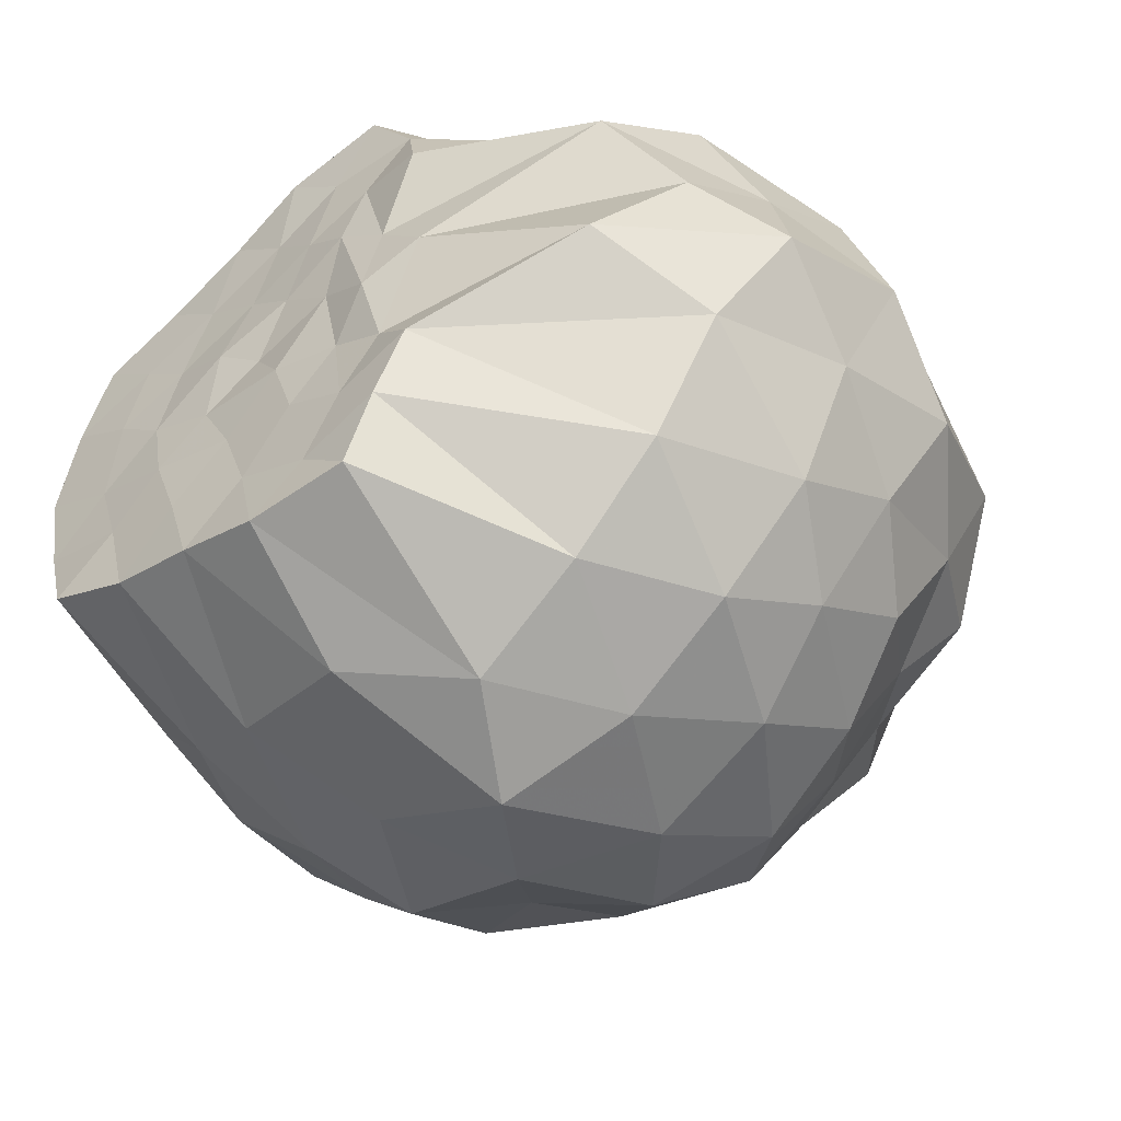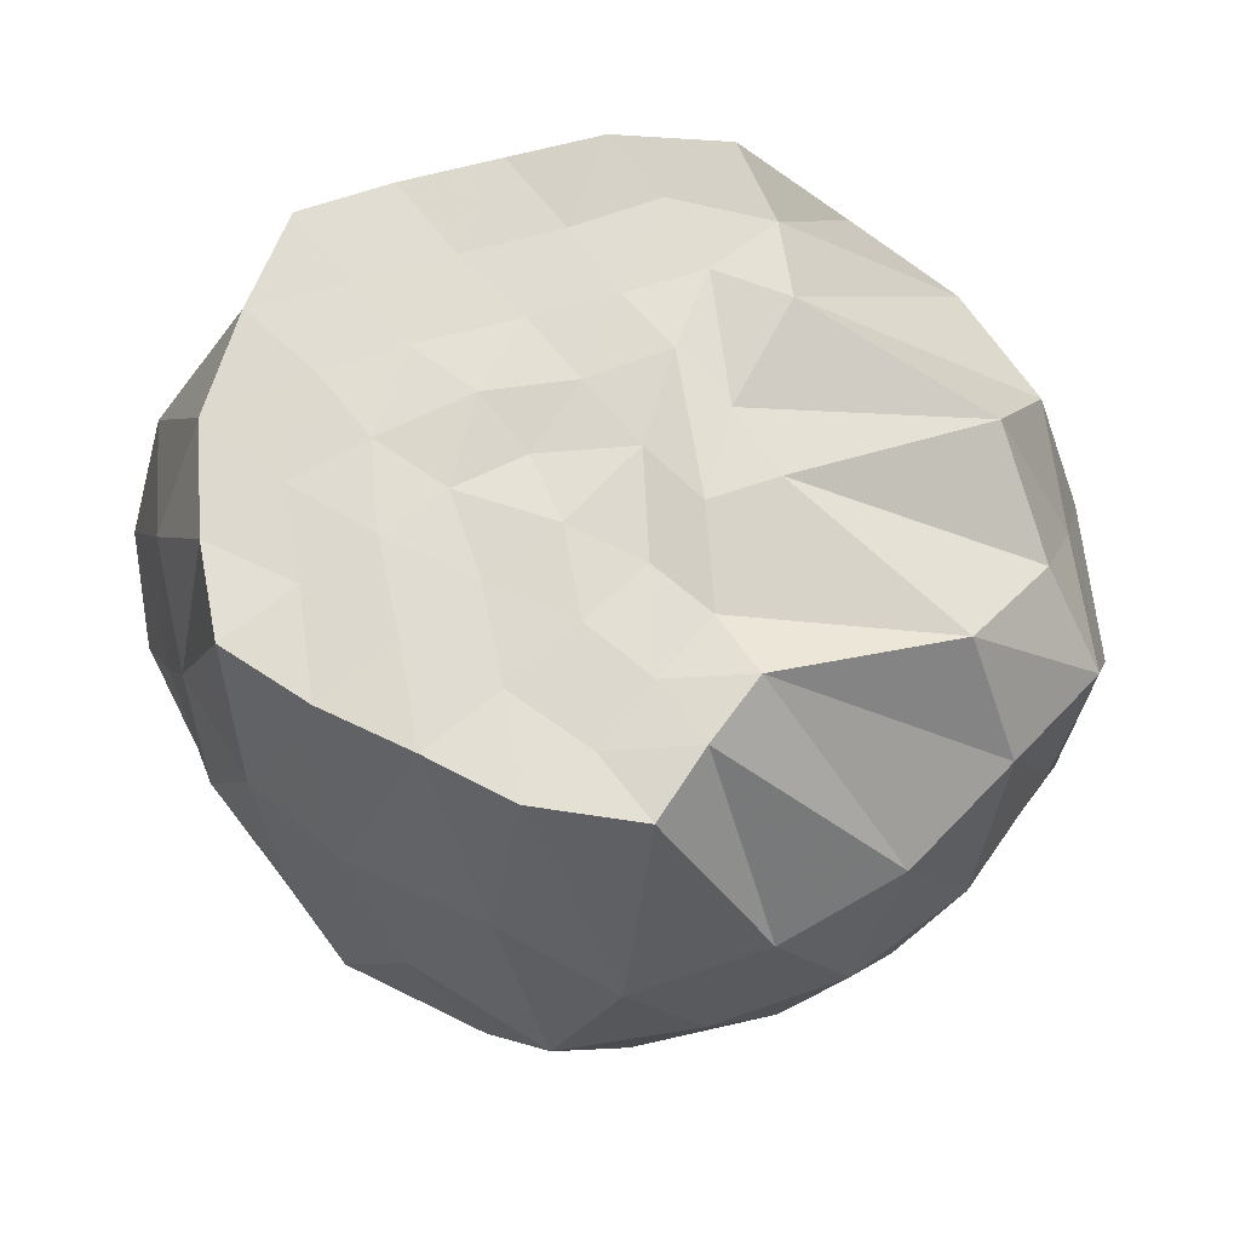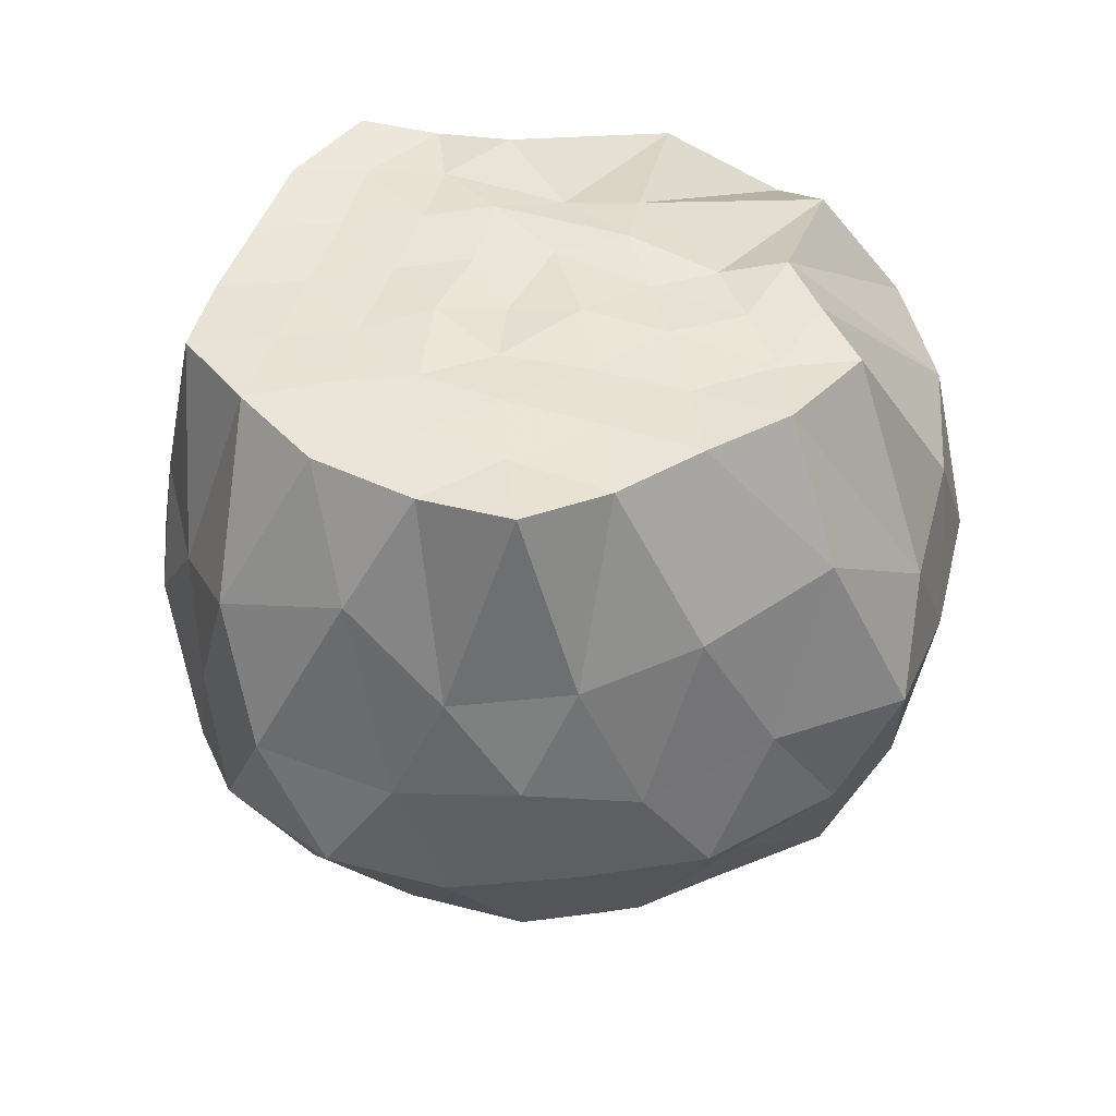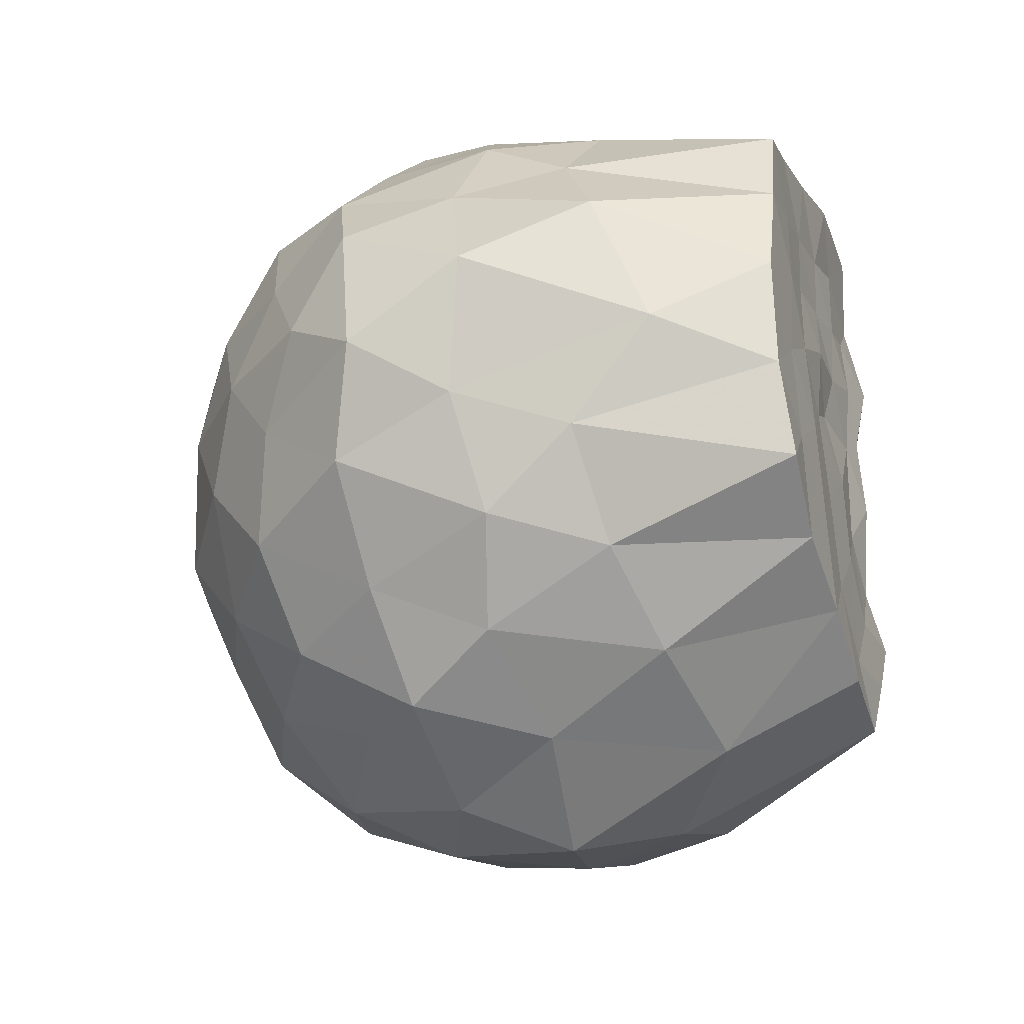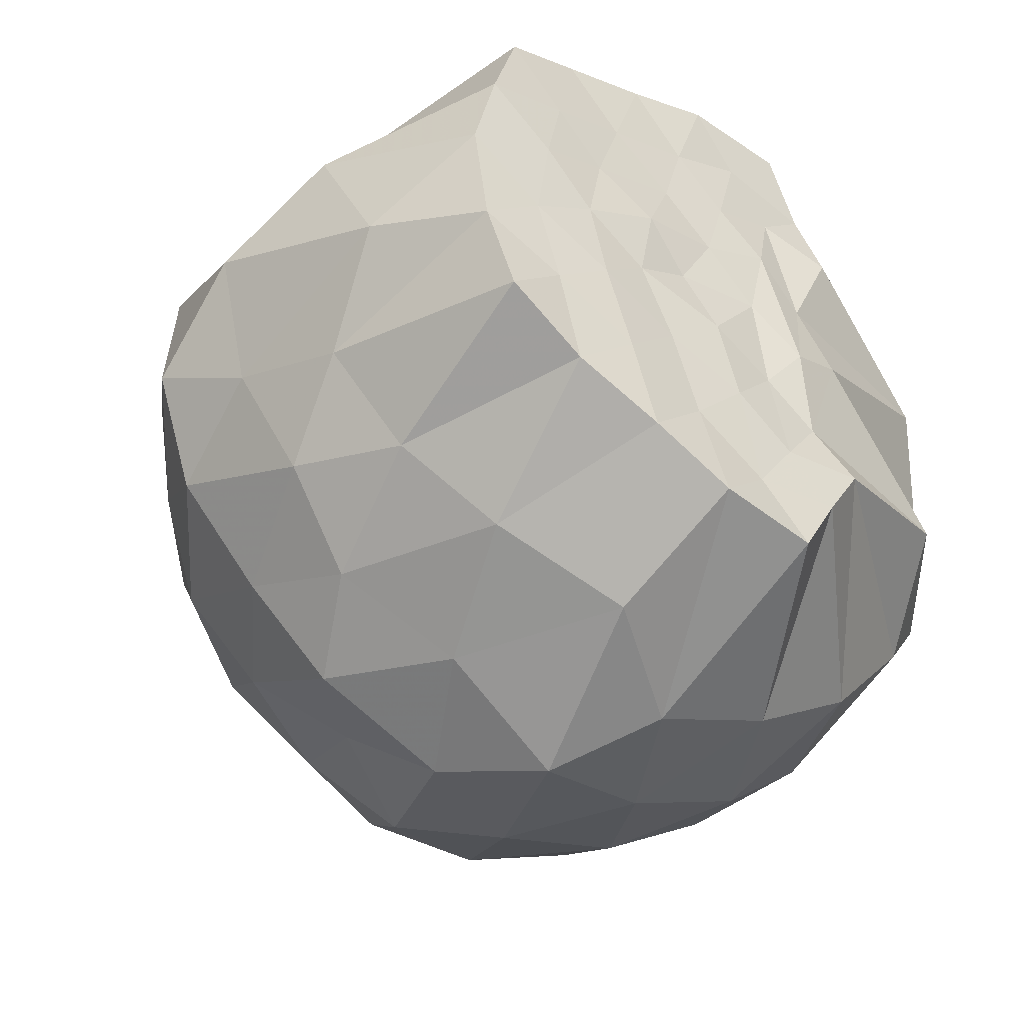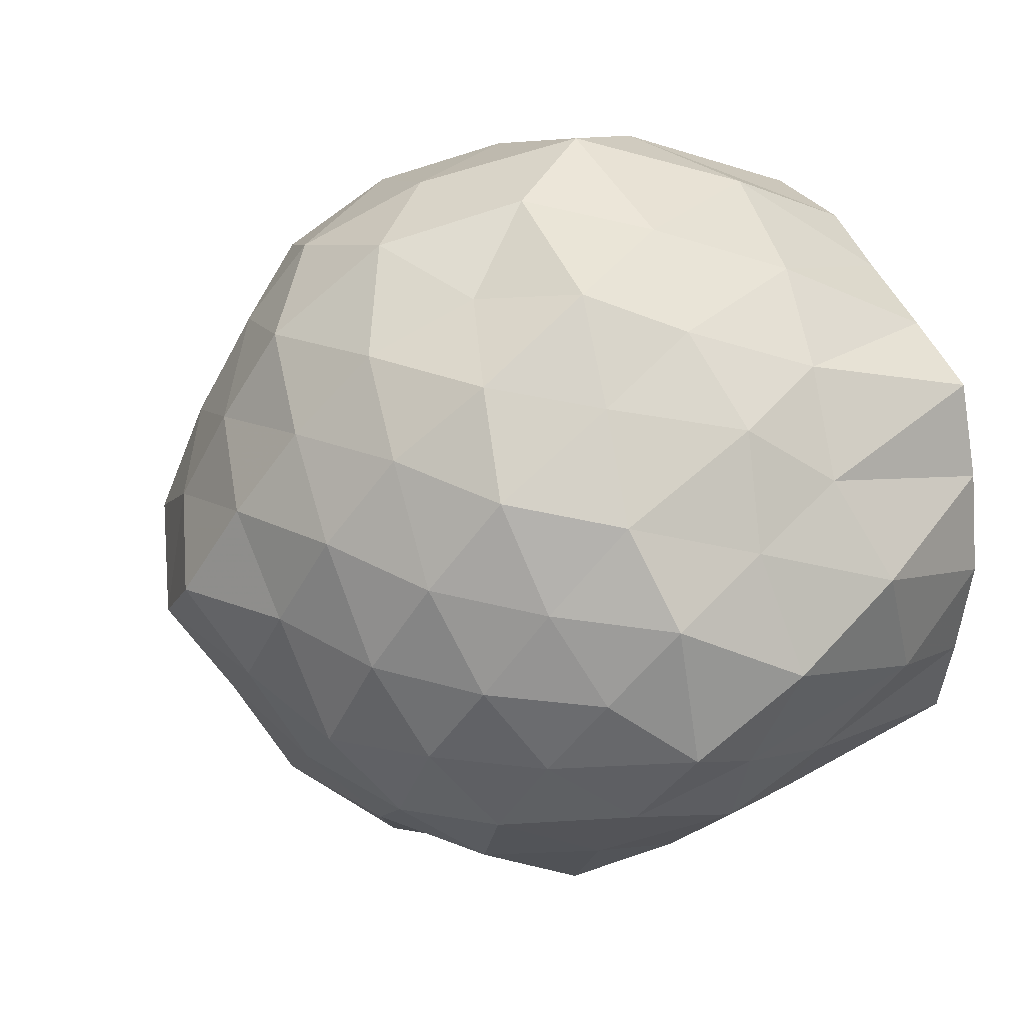
<metadata>
{"format":"obj","ext":"obj","renderer":"f3d","projection":"perspective","resolution":1024,"background":"white","views":[{"elev":-53.7,"azim":39.3,"up":"+Y"},{"elev":69.8,"azim":6.7,"up":"+Z"},{"elev":42.7,"azim":-51.7,"up":"+Z"},{"elev":-32.8,"azim":-72.5,"up":"+Y"},{"elev":-46.2,"azim":-39.2,"up":"+Y"},{"elev":27.6,"azim":-118.3,"up":"+Y"}]}
</metadata>
<code>
v -1.69 -0.01236 0.9633
v -1.488 -0.02082 -0.7888
v -0.6604 -0.02845 0.7192
v -0.7895 0.216 0.8513
v -1.22 0.361 0.9996
v -1.267 0.5365 0.968
v -1.367 0.6887 0.994
v -1.622 0.6756 0.9952
v -1.82 0.6108 0.9755
v -2.028 0.5344 0.9682
v -2.218 0.4407 0.9767
v -2.282 0.2199 0.9806
v -2.331 -0.01565 0.9723
v -2.289 -0.2612 0.9663
v -2.222 -0.4693 0.9791
v -2.027 -0.5641 0.9669
v -1.817 -0.6378 0.9767
v -1.616 -0.715 0.9809
v -1.369 -0.7203 0.9722
v -1.287 -0.5609 0.986
v -1.203 -0.4144 0.9932
v -0.8104 -0.25 0.871
v -0.6011 0.1407 0.4886
v -0.6895 0.3821 0.6111
v -0.8761 0.6116 0.5793
v -1.117 0.7814 0.5431
v -1.401 0.9049 0.5033
v -1.659 0.838 0.6699
v -1.97 0.7273 0.6085
v -2.191 0.5714 0.5456
v -2.36 0.3557 0.5039
v -2.488 0.129 0.5961
v -2.424 -0.1694 0.7102
v -2.364 -0.3825 0.5086
v -2.191 -0.6035 0.5454
v -1.969 -0.7596 0.6079
v -1.659 -0.8702 0.6703
v -1.401 -0.9371 0.5019
v -1.117 -0.8138 0.5449
v -0.875 -0.6429 0.5819
v -0.6883 -0.4045 0.6099
v -0.5254 -0.178 0.5444
v -0.5637 0.3102 0.247
v -0.7288 0.5448 0.2991
v -0.951 0.7523 0.2757
v -1.229 0.8782 0.2204
v -1.542 0.9801 0.2671
v -1.849 0.8414 0.3062
v -2.12 0.6962 0.239
v -2.306 0.5114 0.2932
v -2.439 0.2654 0.2511
v -2.558 -0.01256 0.3065
v -2.443 -0.2938 0.2505
v -2.308 -0.5416 0.2943
v -2.122 -0.7265 0.2398
v -1.849 -0.8739 0.3059
v -1.54 -1.012 0.266
v -1.233 -0.9149 0.2193
v -0.9548 -0.7884 0.2606
v -0.7305 -0.5791 0.2645
v -0.5838 -0.3104 0.2851
v -0.4733 -0.02941 0.2173
v -0.678 0.4058 0.009827
v -0.8577 0.6371 0.0323
v -1.085 0.7803 -0.0382
v -1.389 0.8781 -0.07937
v -1.691 0.9094 0.03676
v -2.009 0.7909 0.02289
v -2.193 0.5877 -0.01732
v -2.367 0.3742 -0.05818
v -2.501 0.1566 0.003844
v -2.538 -0.1766 0.03949
v -2.394 -0.3919 -0.03404
v -2.196 -0.6164 -0.01658
v -2.007 -0.8266 0.02435
v -1.69 -0.9416 0.03663
v -1.39 -0.9118 -0.07926
v -1.083 -0.8106 -0.04307
v -0.8597 -0.6714 0.03838
v -0.6738 -0.4339 0.01994
v -0.5355 -0.191 -0.0463
v -0.5879 0.1553 -0.09713
v -0.8151 0.4856 -0.2011
v -1.03 0.6273 -0.2716
v -1.282 0.7281 -0.3455
v -1.569 0.8139 -0.2787
v -1.812 0.7416 -0.1553
v -2.03 0.6251 -0.2447
v -2.2 0.4172 -0.2916
v -2.328 0.1781 -0.2376
v -2.435 -0.0316 -0.1425
v -2.328 -0.2309 -0.2383
v -2.195 -0.4483 -0.2981
v -2.027 -0.6566 -0.248
v -1.811 -0.7756 -0.1536
v -1.569 -0.8459 -0.2788
v -1.285 -0.7629 -0.3464
v -1.022 -0.6515 -0.2866
v -0.8142 -0.515 -0.1961
v -0.7182 -0.2806 -0.2953
v -0.6344 -0.01514 -0.3805
v -0.7309 0.2481 -0.3069
v -1.205 -0.005484 0.973
v -1.315 0.1238 0.9778
v -1.39 0.4156 0.9734
v -1.496 0.5607 0.9739
v -1.677 0.4745 0.9685
v -1.885 0.3933 0.9666
v -2.077 0.304 0.9751
v -2.12 0.1022 0.981
v -2.147 -0.13 0.9731
v -2.085 -0.3308 0.9708
v -1.882 -0.4226 0.9785
v -1.677 -0.4916 0.9683
v -1.494 -0.5918 0.9676
v -1.398 -0.4419 0.9762
v -1.303 -0.299 0.9695
v -1.346 -0.08202 0.9968
v -1.437 0.2305 0.9901
v -1.556 0.3387 0.9795
v -1.733 0.2701 0.9708
v -1.951 0.1851 0.9714
v -1.993 -0.02089 0.9784
v -1.953 -0.2187 0.9819
v -1.747 -0.2835 0.9702
v -1.549 -0.3446 0.977
v -1.436 -0.21 0.9673
v -1.477 0.02393 0.9786
v -1.609 0.1486 0.9781
v -1.803 0.09669 0.9846
v -1.832 -0.1053 0.9721
v -1.607 -0.1534 0.9817
v -0.9585 0.3895 -0.3879
v -1.183 0.5183 -0.4631
v -1.476 0.5989 -0.516
v -1.754 0.6267 -0.4002
v -1.968 0.4592 -0.4435
v -2.139 0.206 -0.445
v -2.257 -0.02967 -0.3674
v -2.137 -0.2411 -0.4502
v -1.963 -0.4937 -0.4486
v -1.75 -0.6594 -0.4018
v -1.468 -0.6322 -0.5211
v -1.181 -0.5483 -0.461
v -0.9404 -0.4062 -0.4022
v -0.8334 -0.1975 -0.5302
v -0.875 0.1471 -0.4892
v -1.111 0.2633 -0.5775
v -1.395 0.3723 -0.6262
v -1.687 0.4351 -0.5632
v -1.901 0.2498 -0.5881
v -2.042 -0.01873 -0.5472
v -1.898 -0.2821 -0.5996
v -1.683 -0.4637 -0.5671
v -1.388 -0.3976 -0.6399
v -1.114 -0.3019 -0.5775
v -1.043 -0.02005 -0.6701
v -1.295 0.1359 -0.7068
v -1.604 0.2238 -0.6882
v -1.781 0.01021 -0.6643
v -1.607 -0.2269 -0.6838
v -1.261 -0.2012 -0.7572
f 3 23 4
f 4 23 24
f 4 24 5
f 5 24 25
f 5 25 6
f 6 25 26
f 6 26 7
f 7 26 27
f 7 27 8
f 8 27 28
f 8 28 9
f 9 28 29
f 9 29 10
f 10 29 30
f 10 30 11
f 11 30 31
f 11 31 12
f 12 31 32
f 12 32 13
f 13 32 33
f 13 33 14
f 14 33 34
f 14 34 15
f 15 34 35
f 15 35 16
f 16 35 36
f 16 36 17
f 17 36 37
f 17 37 18
f 18 37 38
f 18 38 19
f 19 38 39
f 19 39 20
f 20 39 40
f 20 40 21
f 21 40 41
f 21 41 22
f 22 41 42
f 22 42 3
f 3 42 23
f 23 43 24
f 24 43 44
f 24 44 25
f 25 44 45
f 25 45 26
f 26 45 46
f 26 46 27
f 27 46 47
f 27 47 28
f 28 47 48
f 28 48 29
f 29 48 49
f 29 49 30
f 30 49 50
f 30 50 31
f 31 50 51
f 31 51 32
f 32 51 52
f 32 52 33
f 33 52 53
f 33 53 34
f 34 53 54
f 34 54 35
f 35 54 55
f 35 55 36
f 36 55 56
f 36 56 37
f 37 56 57
f 37 57 38
f 38 57 58
f 38 58 39
f 39 58 59
f 39 59 40
f 40 59 60
f 40 60 41
f 41 60 61
f 41 61 42
f 42 61 62
f 42 62 23
f 23 62 43
f 43 63 44
f 44 63 64
f 44 64 45
f 45 64 65
f 45 65 46
f 46 65 66
f 46 66 47
f 47 66 67
f 47 67 48
f 48 67 68
f 48 68 49
f 49 68 69
f 49 69 50
f 50 69 70
f 50 70 51
f 51 70 71
f 51 71 52
f 52 71 72
f 52 72 53
f 53 72 73
f 53 73 54
f 54 73 74
f 54 74 55
f 55 74 75
f 55 75 56
f 56 75 76
f 56 76 57
f 57 76 77
f 57 77 58
f 58 77 78
f 58 78 59
f 59 78 79
f 59 79 60
f 60 79 80
f 60 80 61
f 61 80 81
f 61 81 62
f 62 81 82
f 62 82 43
f 43 82 63
f 63 83 64
f 64 83 84
f 64 84 65
f 65 84 85
f 65 85 66
f 66 85 86
f 66 86 67
f 67 86 87
f 67 87 68
f 68 87 88
f 68 88 69
f 69 88 89
f 69 89 70
f 70 89 90
f 70 90 71
f 71 90 91
f 71 91 72
f 72 91 92
f 72 92 73
f 73 92 93
f 73 93 74
f 74 93 94
f 74 94 75
f 75 94 95
f 75 95 76
f 76 95 96
f 76 96 77
f 77 96 97
f 77 97 78
f 78 97 98
f 78 98 79
f 79 98 99
f 79 99 80
f 80 99 100
f 80 100 81
f 81 100 101
f 81 101 82
f 82 101 102
f 82 102 63
f 63 102 83
f 103 104 118
f 104 119 118
f 104 105 119
f 105 120 119
f 105 106 120
f 106 107 120
f 107 121 120
f 107 108 121
f 108 122 121
f 108 109 122
f 109 110 122
f 110 123 122
f 110 111 123
f 111 124 123
f 111 112 124
f 112 113 124
f 113 125 124
f 113 114 125
f 114 126 125
f 114 115 126
f 115 116 126
f 116 127 126
f 116 117 127
f 117 118 127
f 117 103 118
f 118 119 128
f 119 129 128
f 119 120 129
f 120 121 129
f 121 130 129
f 121 122 130
f 122 123 130
f 123 131 130
f 123 124 131
f 124 125 131
f 125 132 131
f 125 126 132
f 126 127 132
f 127 128 132
f 127 118 128
f 133 148 134
f 134 148 149
f 134 149 135
f 135 149 150
f 135 150 136
f 136 150 137
f 137 150 151
f 137 151 138
f 138 151 152
f 138 152 139
f 139 152 140
f 140 152 153
f 140 153 141
f 141 153 154
f 141 154 142
f 142 154 143
f 143 154 155
f 143 155 144
f 144 155 156
f 144 156 145
f 145 156 146
f 146 156 157
f 146 157 147
f 147 157 148
f 147 148 133
f 148 158 149
f 149 158 159
f 149 159 150
f 150 159 151
f 151 159 160
f 151 160 152
f 152 160 153
f 153 160 161
f 153 161 154
f 154 161 155
f 155 161 162
f 155 162 156
f 156 162 157
f 157 162 158
f 157 158 148
f 3 4 103
f 103 4 104
f 4 5 104
f 104 5 105
f 5 6 105
f 105 6 106
f 6 7 106
f 7 8 106
f 106 8 107
f 8 9 107
f 107 9 108
f 9 10 108
f 108 10 109
f 10 11 109
f 11 12 109
f 109 12 110
f 12 13 110
f 110 13 111
f 13 14 111
f 111 14 112
f 14 15 112
f 15 16 112
f 112 16 113
f 16 17 113
f 113 17 114
f 17 18 114
f 114 18 115
f 18 19 115
f 19 20 115
f 115 20 116
f 20 21 116
f 116 21 117
f 21 22 117
f 117 22 103
f 22 3 103
f 83 133 84
f 84 133 134
f 84 134 85
f 85 134 135
f 85 135 86
f 86 135 136
f 86 136 87
f 87 136 88
f 88 136 137
f 88 137 89
f 89 137 138
f 89 138 90
f 90 138 139
f 90 139 91
f 91 139 92
f 92 139 140
f 92 140 93
f 93 140 141
f 93 141 94
f 94 141 142
f 94 142 95
f 95 142 96
f 96 142 143
f 96 143 97
f 97 143 144
f 97 144 98
f 98 144 145
f 98 145 99
f 99 145 100
f 100 145 146
f 100 146 101
f 101 146 147
f 101 147 102
f 102 147 133
f 102 133 83
f 128 129 1
f 129 130 1
f 130 131 1
f 131 132 1
f 132 128 1
f 159 158 2
f 160 159 2
f 161 160 2
f 162 161 2
f 158 162 2

</code>
